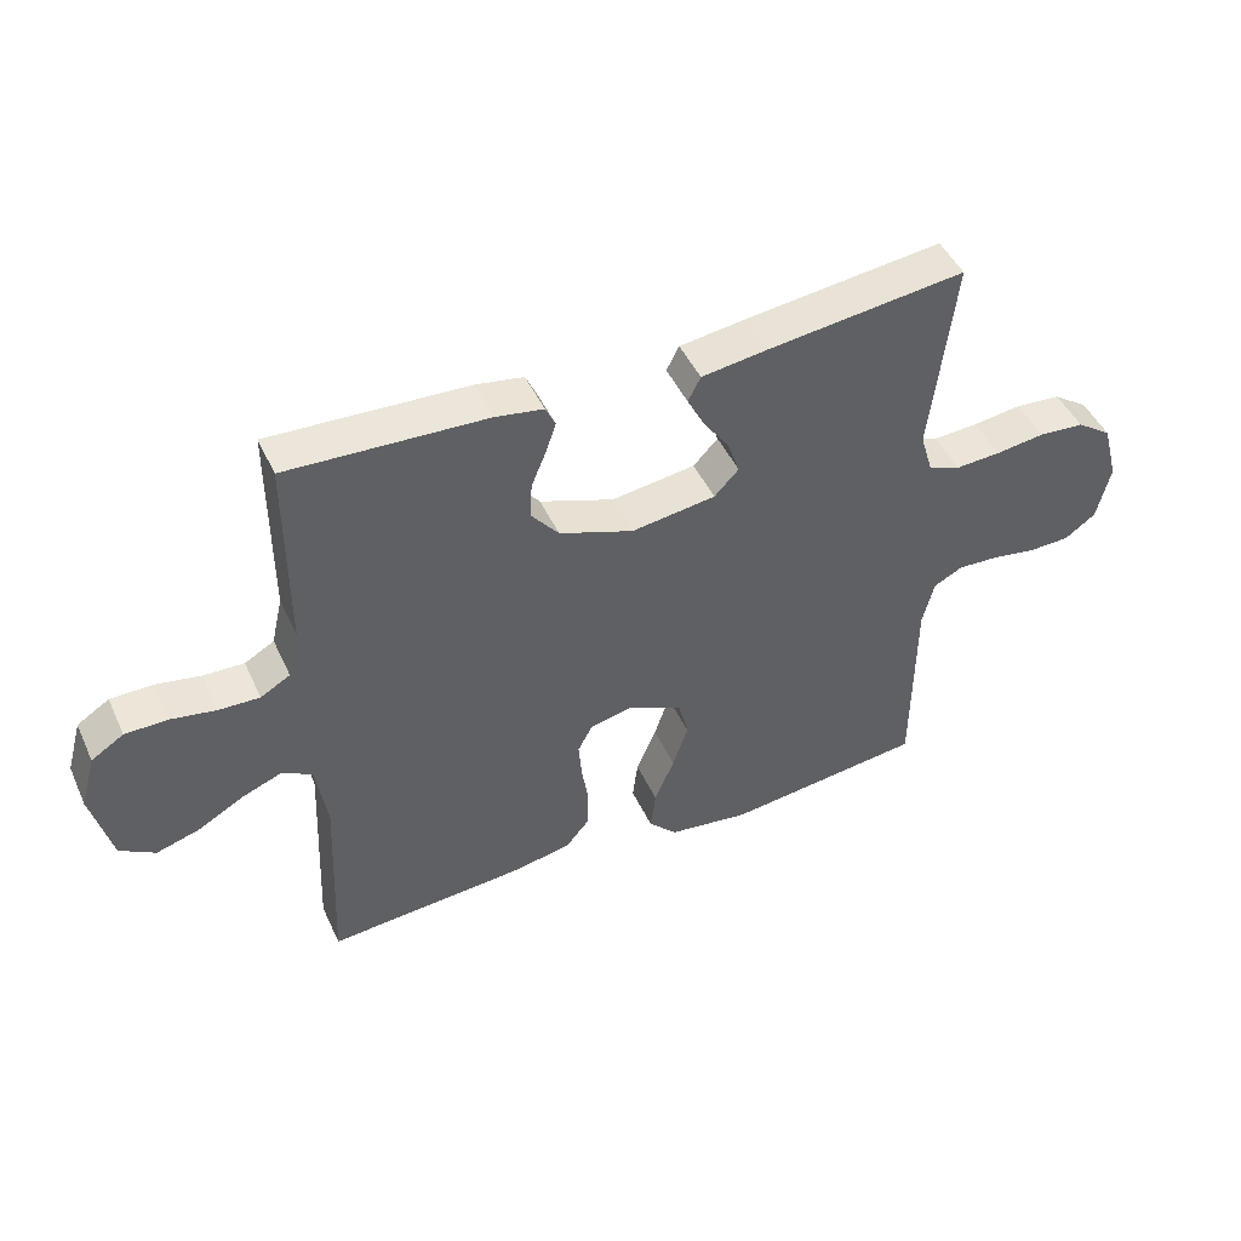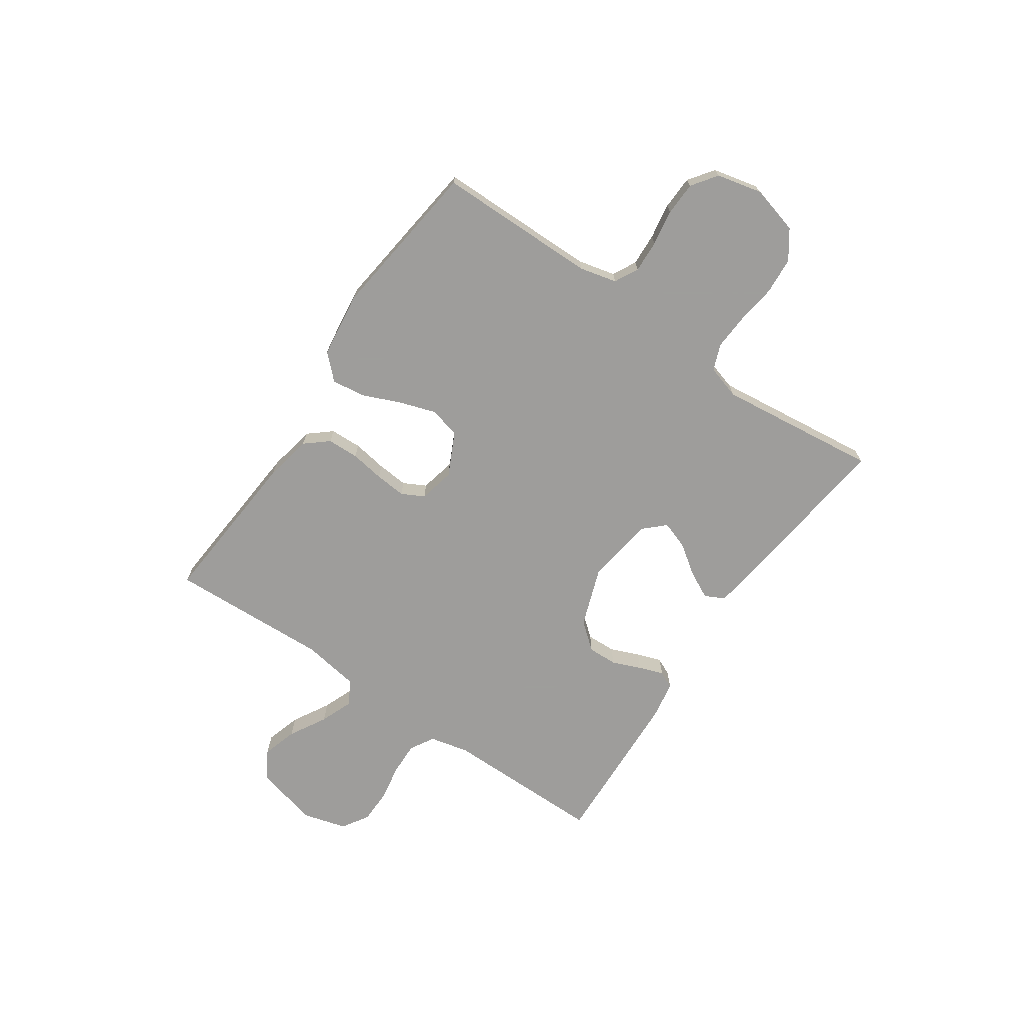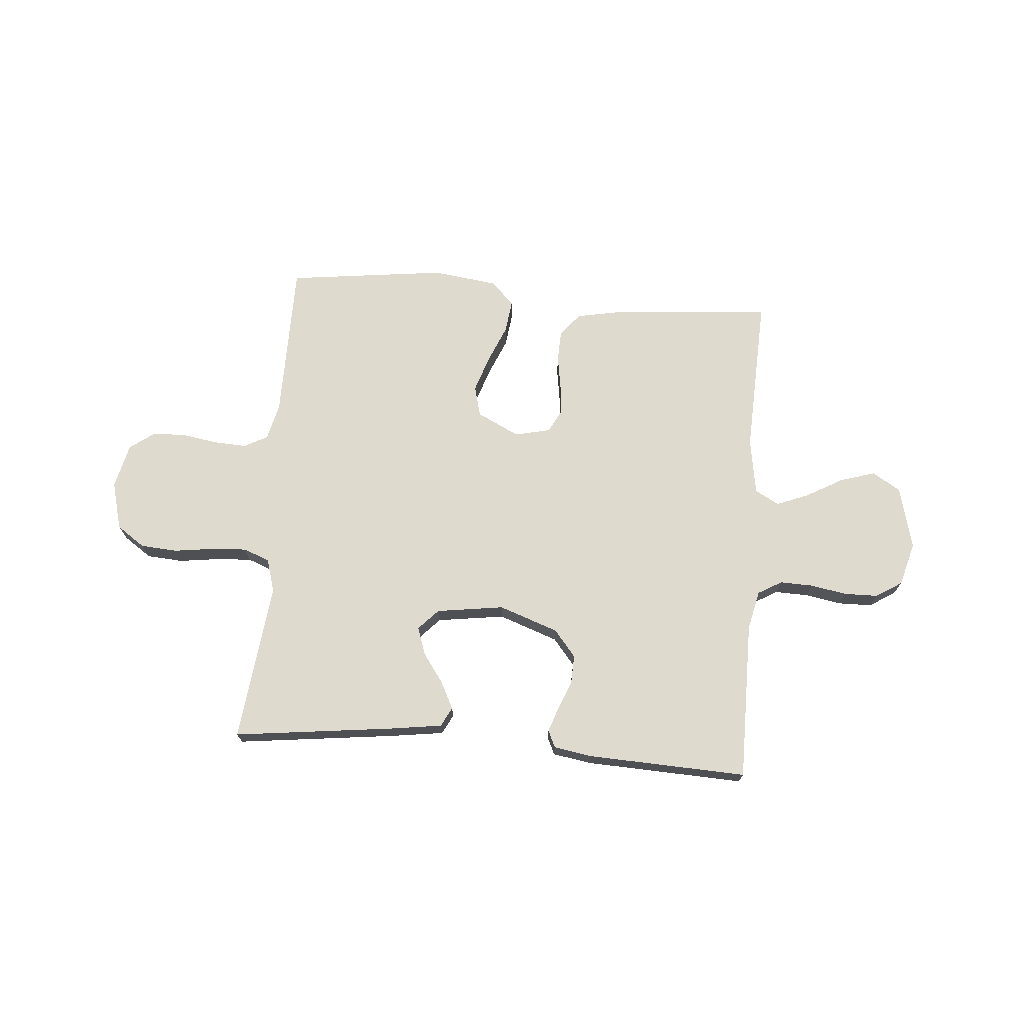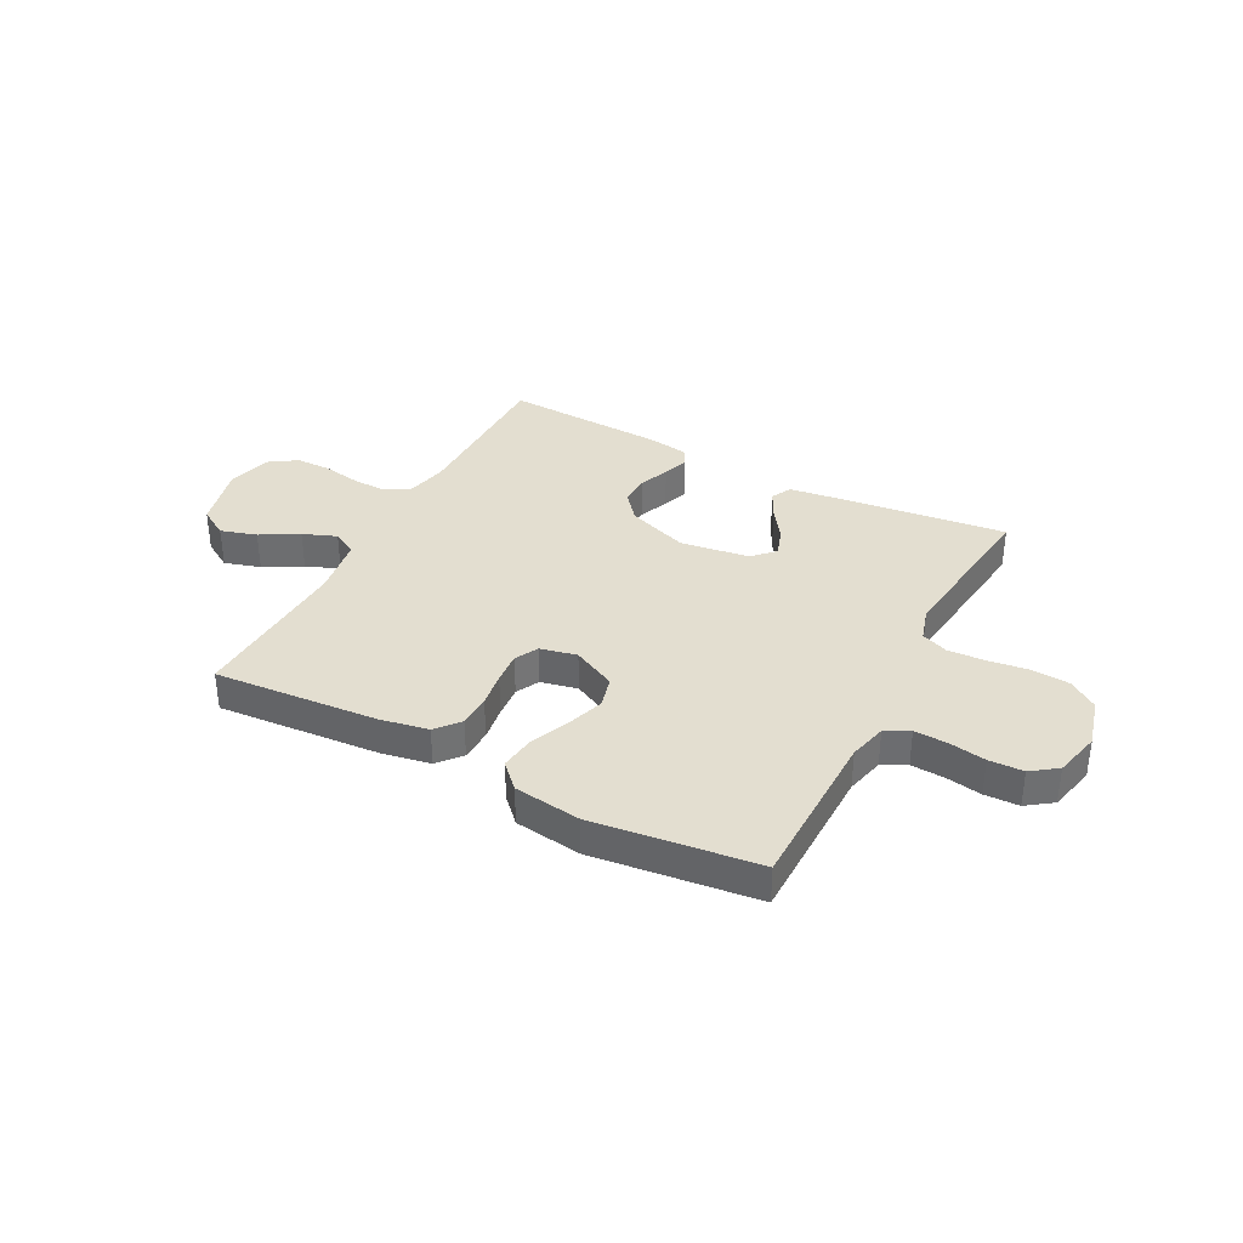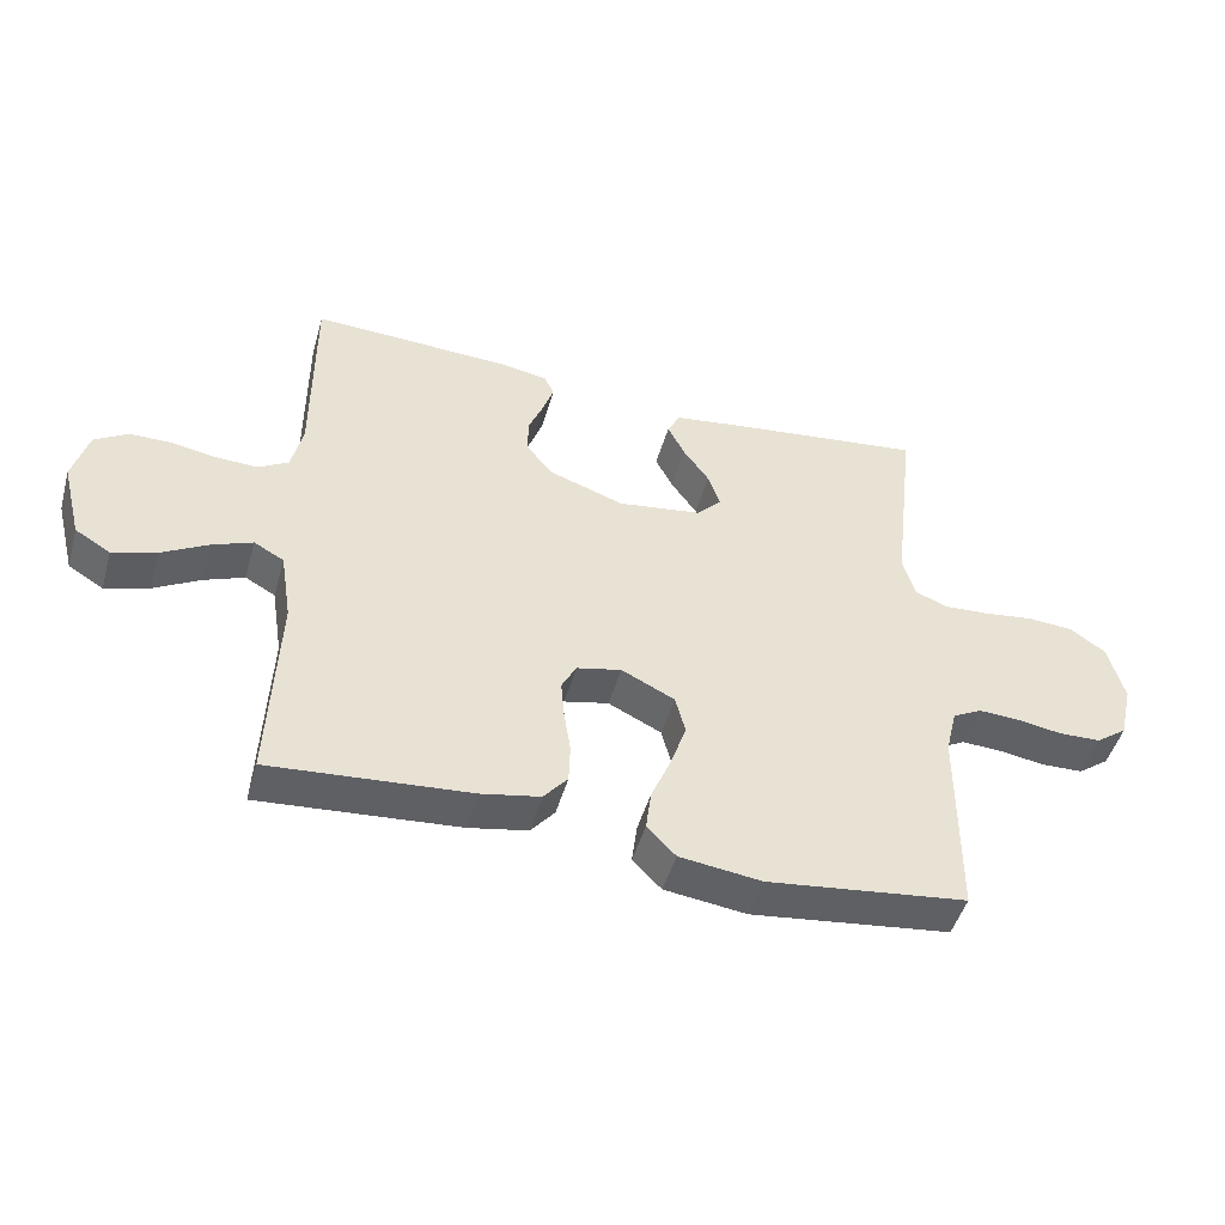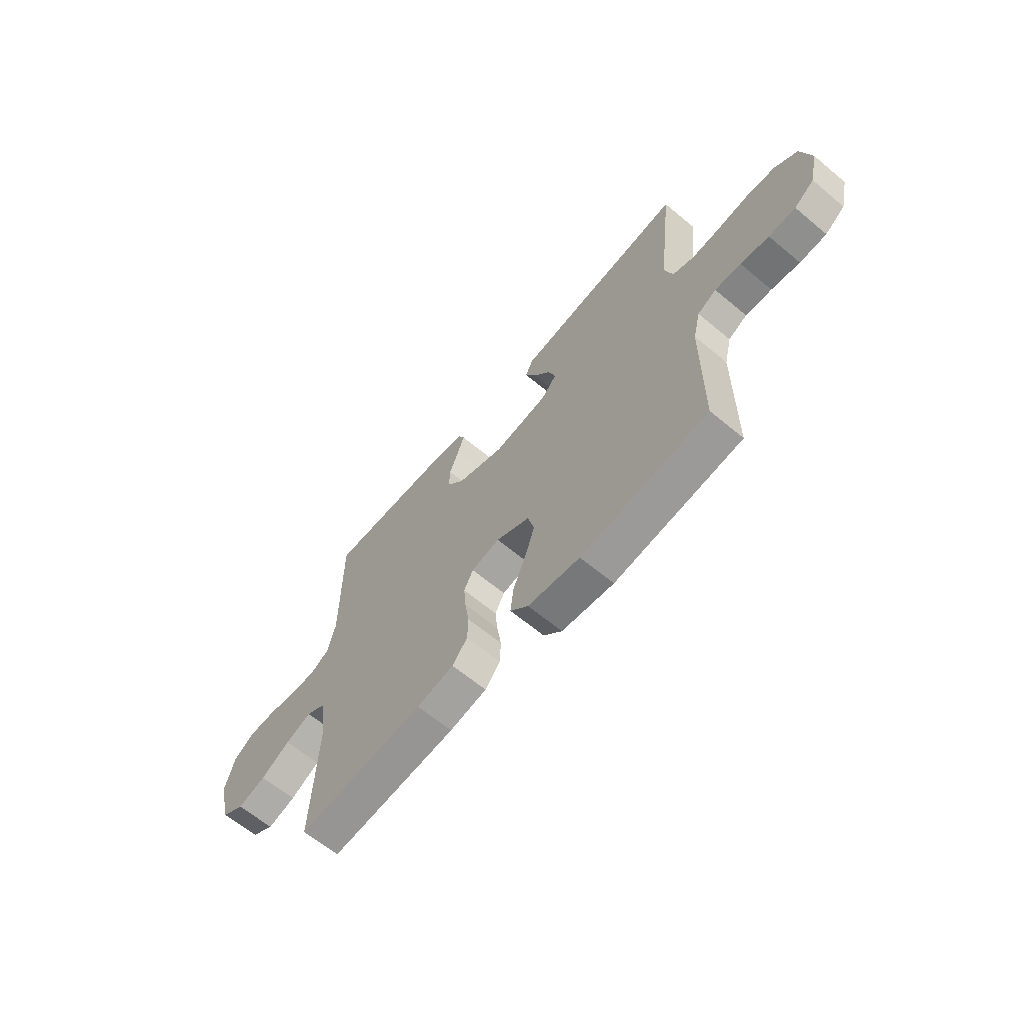
<metadata>
{"format":"obj","ext":"obj","renderer":"f3d","projection":"perspective","resolution":1024,"background":"white","views":[{"elev":46.6,"azim":156.1,"up":"+Z"},{"elev":-70.7,"azim":-124.4,"up":"+Y"},{"elev":71.2,"azim":4.6,"up":"+Y"},{"elev":35.9,"azim":-152.2,"up":"+Y"},{"elev":-47.7,"azim":164.3,"up":"+Z"},{"elev":-63.7,"azim":-130.1,"up":"+Z"}]}
</metadata>
<code>
v -0.5 0.07 -0.5
v -0.502 0.07 -0.2
v -0.519 0.07 -0.13
v -0.563 0.07 -0.107
v -0.624 0.07 -0.11
v -0.691 0.07 -0.121
v -0.754 0.07 -0.119
v -0.801 0.07 -0.085
v -0.821 0.07 0
v -0.797 0.07 0.09
v -0.744 0.07 0.127
v -0.675 0.07 0.132
v -0.601 0.07 0.122
v -0.533 0.07 0.118
v -0.484 0.07 0.137
v -0.465 0.07 0.2
v -0.5 0.07 0.5
v -0.2 0.07 0.464
v -0.1 0.07 0.45
v -0.081 0.07 0.413
v -0.107 0.07 0.362
v -0.146 0.07 0.307
v -0.164 0.07 0.255
v -0.127 0.07 0.216
v 0 0.07 0.198
v 0.112 0.07 0.238
v 0.153 0.07 0.288
v 0.151 0.07 0.343
v 0.129 0.07 0.397
v 0.113 0.07 0.443
v 0.128 0.07 0.475
v 0.2 0.07 0.487
v 0.5 0.07 0.5
v 0.5 0.07 0.2
v 0.517 0.07 0.126
v 0.562 0.07 0.1
v 0.624 0.07 0.102
v 0.692 0.07 0.114
v 0.756 0.07 0.113
v 0.805 0.07 0.082
v 0.828 0.07 0
v 0.798 0.07 -0.119
v 0.745 0.07 -0.151
v 0.679 0.07 -0.131
v 0.61 0.07 -0.092
v 0.549 0.07 -0.068
v 0.504 0.07 -0.093
v 0.487 0.07 -0.2
v 0.5 0.07 -0.5
v 0.2 0.07 -0.476
v 0.112 0.07 -0.459
v 0.076 0.07 -0.416
v 0.074 0.07 -0.357
v 0.084 0.07 -0.293
v 0.089 0.07 -0.235
v 0.067 0.07 -0.193
v 0 0.07 -0.178
v -0.08 0.07 -0.217
v -0.095 0.07 -0.275
v -0.072 0.07 -0.344
v -0.042 0.07 -0.415
v -0.034 0.07 -0.477
v -0.077 0.07 -0.521
v -0.2 0.07 -0.537
v -0.5 0 -0.5
v -0.502 0 -0.2
v -0.519 0 -0.13
v -0.563 0 -0.107
v -0.624 0 -0.11
v -0.691 0 -0.121
v -0.754 0 -0.119
v -0.801 0 -0.085
v -0.821 0 0
v -0.797 0 0.09
v -0.744 0 0.127
v -0.675 0 0.132
v -0.601 0 0.122
v -0.533 0 0.118
v -0.484 0 0.137
v -0.465 0 0.2
v -0.5 0 0.5
v -0.2 0 0.464
v -0.1 0 0.45
v -0.081 0 0.413
v -0.107 0 0.362
v -0.146 0 0.307
v -0.164 0 0.255
v -0.127 0 0.216
v 0 0 0.198
v 0.112 0 0.238
v 0.153 0 0.288
v 0.151 0 0.343
v 0.129 0 0.397
v 0.113 0 0.443
v 0.128 0 0.475
v 0.2 0 0.487
v 0.5 0 0.5
v 0.5 0 0.2
v 0.517 0 0.126
v 0.562 0 0.1
v 0.624 0 0.102
v 0.692 0 0.114
v 0.756 0 0.113
v 0.805 0 0.082
v 0.828 0 0
v 0.798 0 -0.119
v 0.745 0 -0.151
v 0.679 0 -0.131
v 0.61 0 -0.092
v 0.549 0 -0.068
v 0.504 0 -0.093
v 0.487 0 -0.2
v 0.5 0 -0.5
v 0.2 0 -0.476
v 0.112 0 -0.459
v 0.076 0 -0.416
v 0.074 0 -0.357
v 0.084 0 -0.293
v 0.089 0 -0.235
v 0.067 0 -0.193
v 0 0 -0.178
v -0.08 0 -0.217
v -0.095 0 -0.275
v -0.072 0 -0.344
v -0.042 0 -0.415
v -0.034 0 -0.477
v -0.077 0 -0.521
v -0.2 0 -0.537
f 64 1 2
f 63 64 2
f 62 63 2
f 61 62 2
f 60 61 2
f 59 60 2 3
f 58 59 3 4
f 57 58 4
f 52 53 54
f 51 52 54
f 50 51 54
f 49 50 54
f 48 49 54
f 47 48 54 55
f 46 47 55 56
f 43 44 45
f 42 43 45
f 41 42 45
f 40 41 45
f 39 40 45
f 38 39 45
f 37 38 45
f 36 37 45 46
f 46 56 57
f 36 46 57
f 35 36 57
f 32 33 34
f 31 32 34
f 30 31 34
f 29 30 34
f 28 29 34
f 27 28 34 35
f 20 21 22
f 19 20 22
f 18 19 22
f 17 18 22
f 16 17 22
f 15 16 22 23
f 14 15 23 24
f 11 12 13
f 10 11 13
f 9 10 13
f 8 9 13
f 7 8 13
f 6 7 13
f 5 6 13
f 4 5 13 14
f 14 24 25
f 4 14 25
f 57 4 25
f 26 27 35 57
f 25 26 57
f 66 65 128
f 66 128 127
f 66 127 126
f 66 126 125
f 66 125 124
f 67 66 124 123
f 68 67 123 122
f 68 122 121
f 118 117 116
f 118 116 115
f 118 115 114
f 118 114 113
f 118 113 112
f 119 118 112 111
f 120 119 111 110
f 109 108 107
f 109 107 106
f 109 106 105
f 109 105 104
f 109 104 103
f 109 103 102
f 109 102 101
f 110 109 101 100
f 121 120 110
f 121 110 100
f 121 100 99
f 98 97 96
f 98 96 95
f 98 95 94
f 98 94 93
f 98 93 92
f 99 98 92 91
f 86 85 84
f 86 84 83
f 86 83 82
f 86 82 81
f 86 81 80
f 87 86 80 79
f 88 87 79 78
f 77 76 75
f 77 75 74
f 77 74 73
f 77 73 72
f 77 72 71
f 77 71 70
f 77 70 69
f 78 77 69 68
f 89 88 78
f 89 78 68
f 89 68 121
f 121 99 91 90
f 121 90 89
f 1 65 66 2
f 2 66 67 3
f 3 67 68 4
f 4 68 69 5
f 5 69 70 6
f 6 70 71 7
f 7 71 72 8
f 8 72 73 9
f 9 73 74 10
f 10 74 75 11
f 11 75 76 12
f 12 76 77 13
f 13 77 78 14
f 14 78 79 15
f 15 79 80 16
f 16 80 81 17
f 17 81 82 18
f 18 82 83 19
f 19 83 84 20
f 20 84 85 21
f 21 85 86 22
f 22 86 87 23
f 23 87 88 24
f 24 88 89 25
f 25 89 90 26
f 26 90 91 27
f 27 91 92 28
f 28 92 93 29
f 29 93 94 30
f 30 94 95 31
f 31 95 96 32
f 32 96 97 33
f 33 97 98 34
f 34 98 99 35
f 35 99 100 36
f 36 100 101 37
f 37 101 102 38
f 38 102 103 39
f 39 103 104 40
f 40 104 105 41
f 41 105 106 42
f 42 106 107 43
f 43 107 108 44
f 44 108 109 45
f 45 109 110 46
f 46 110 111 47
f 47 111 112 48
f 48 112 113 49
f 49 113 114 50
f 50 114 115 51
f 51 115 116 52
f 52 116 117 53
f 53 117 118 54
f 54 118 119 55
f 55 119 120 56
f 56 120 121 57
f 57 121 122 58
f 58 122 123 59
f 59 123 124 60
f 60 124 125 61
f 61 125 126 62
f 62 126 127 63
f 63 127 128 64
f 64 128 65 1

</code>
